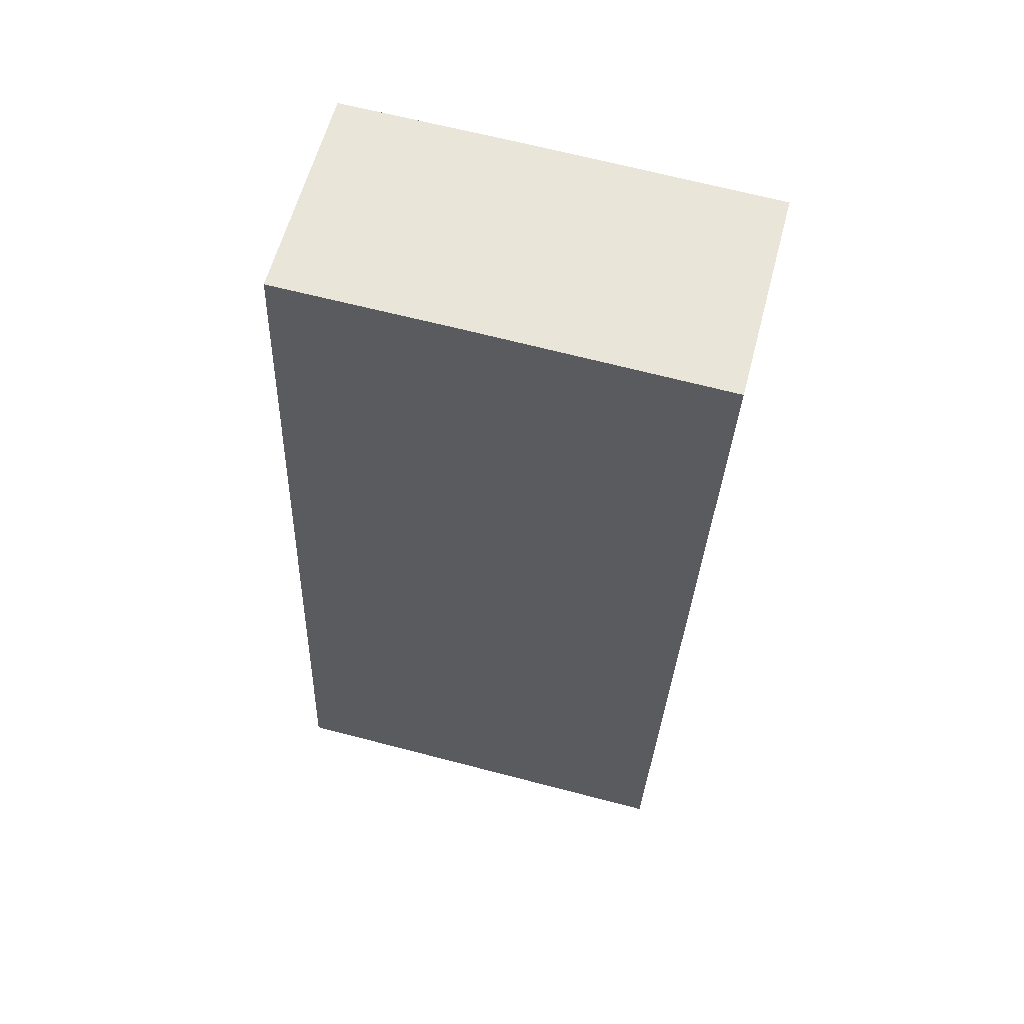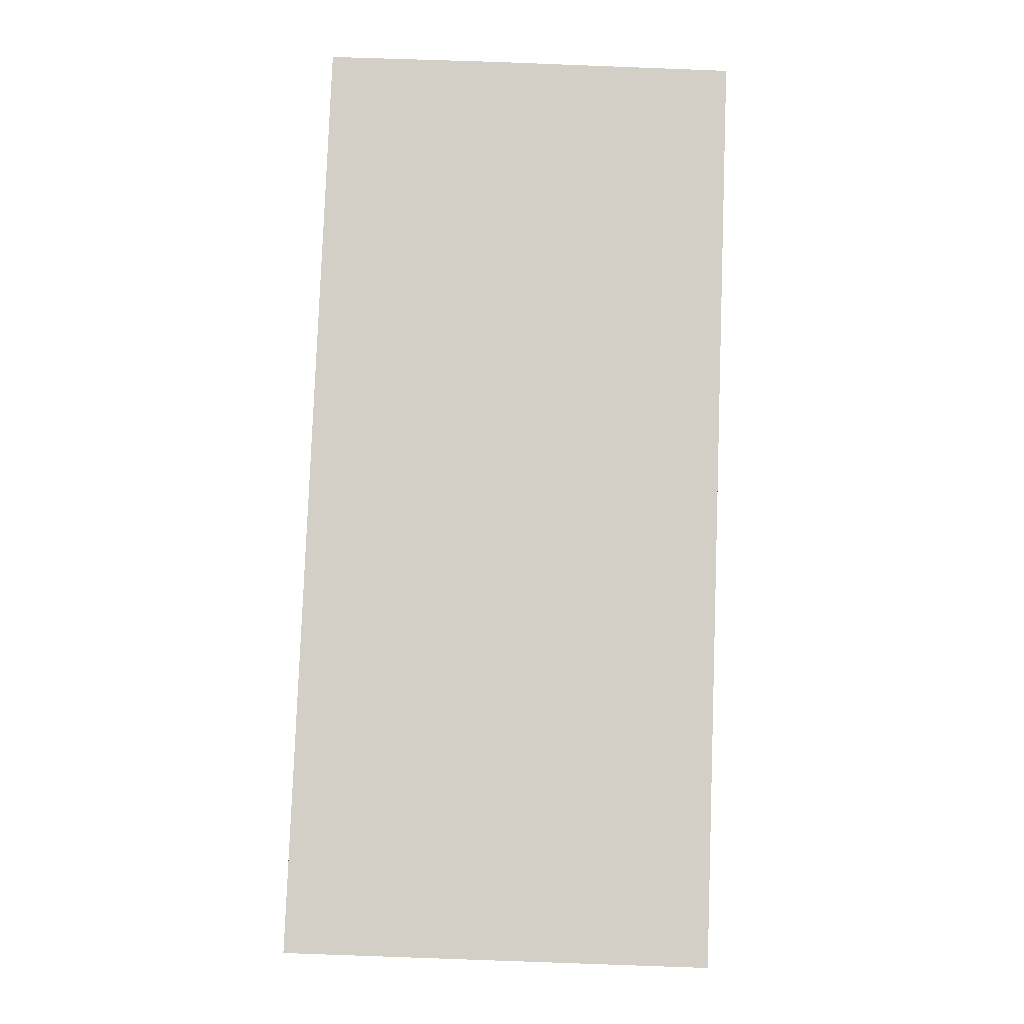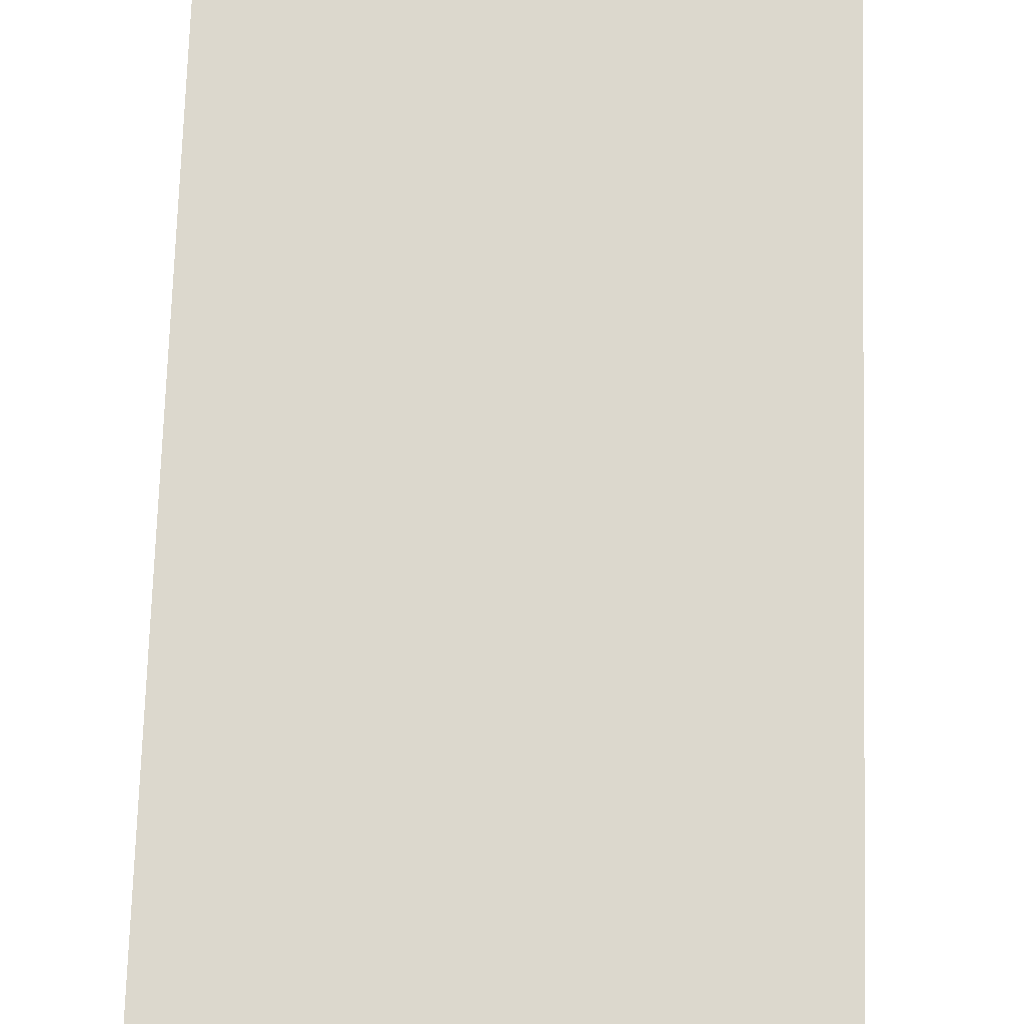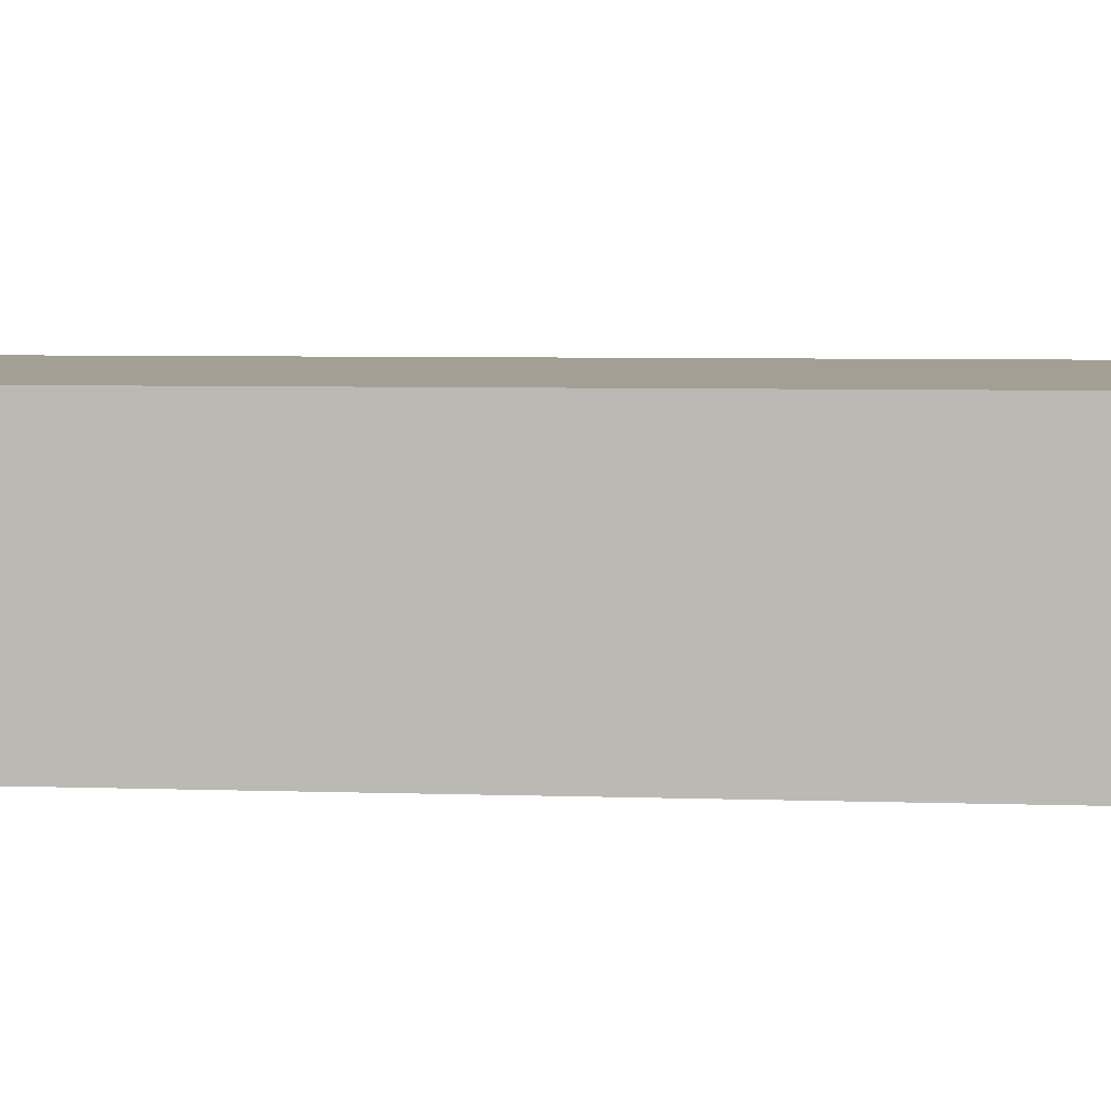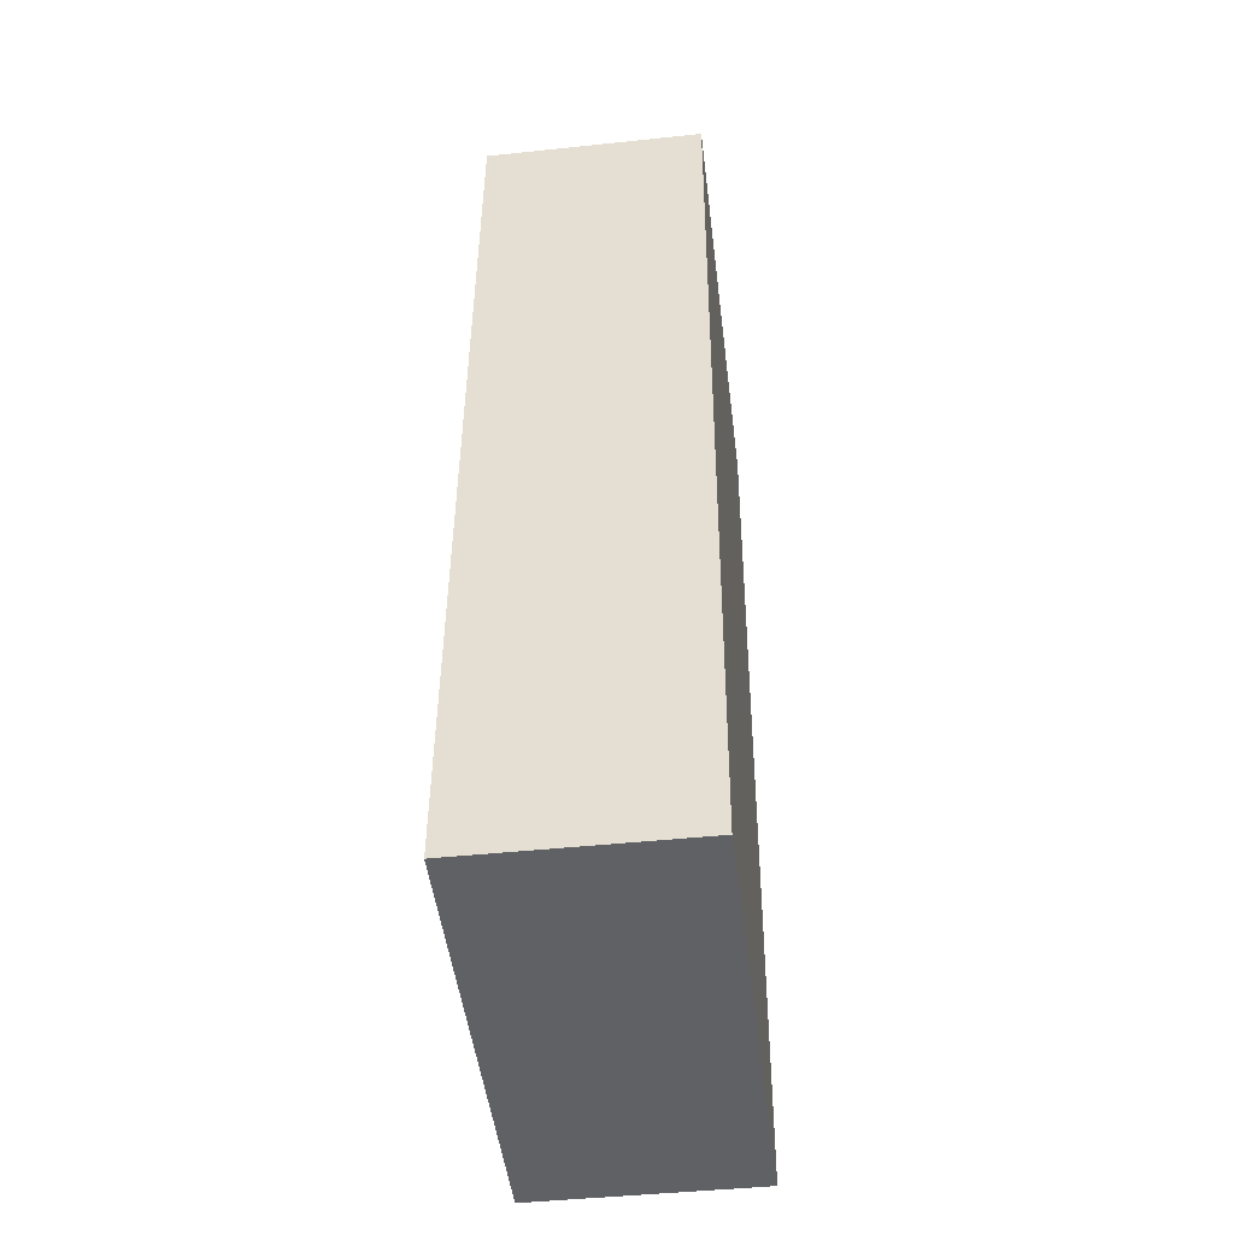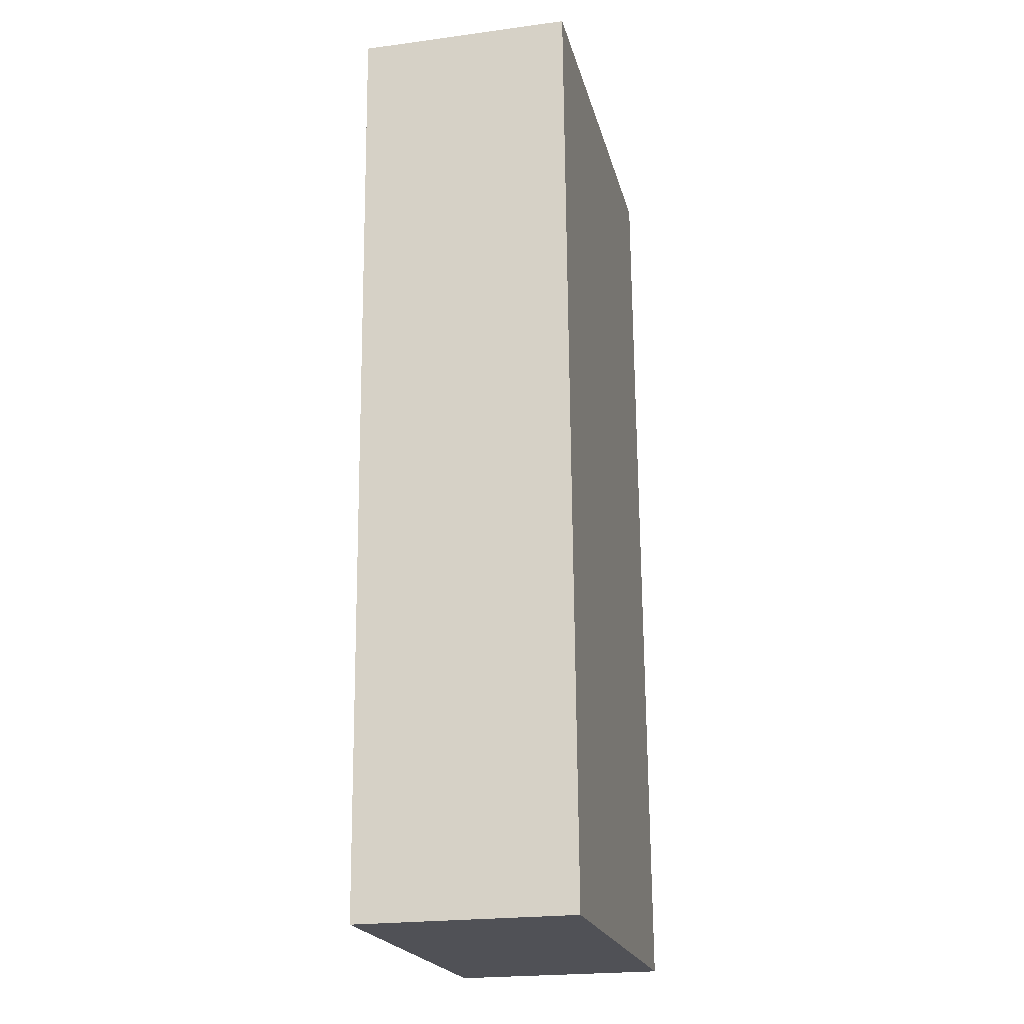
<metadata>
{"format":"obj","ext":"obj","renderer":"f3d","projection":"perspective","resolution":1024,"background":"white","views":[{"elev":59.2,"azim":-165.5,"up":"+Z"},{"elev":-8.8,"azim":179.5,"up":"+Z"},{"elev":72.5,"azim":179.6,"up":"+Y"},{"elev":5.3,"azim":-85.7,"up":"+Y"},{"elev":-45.8,"azim":96.9,"up":"+Z"},{"elev":-22.4,"azim":-77.0,"up":"+Z"}]}
</metadata>
<code>
v  0 2.61 1.598e-16
v  5.426 2.61 -11.22
v  0.419 2.61 -11.39
v  5.552 2.61 -11.21
v  5.118 2.61 0.172
v  3.021 2.61 0.113
v  5.01 2.61 0.169
v  5.118 -1.053e-17 0.172
v  5.552 6.867e-16 -11.21
v  0.419 6.977e-16 -11.39
v  5.426 6.869e-16 -11.22
v  0 0 0
v  3.021 -6.919e-18 0.113
v  5.01 -1.035e-17 0.169
g defaultobject
f 1 2 3
f 2 1 4
f 4 1 5
f 5 1 6
f 5 6 7
f 8 4 5
f 4 8 9
f 9 2 4
f 2 9 3
f 3 9 10
f 10 9 11
f 10 1 3
f 1 10 12
f 12 6 1
f 6 12 13
f 6 13 7
f 7 13 14
f 7 14 5
f 5 14 8
f 11 12 10
f 12 11 9
f 12 9 8
f 12 8 13
f 13 8 14

</code>
